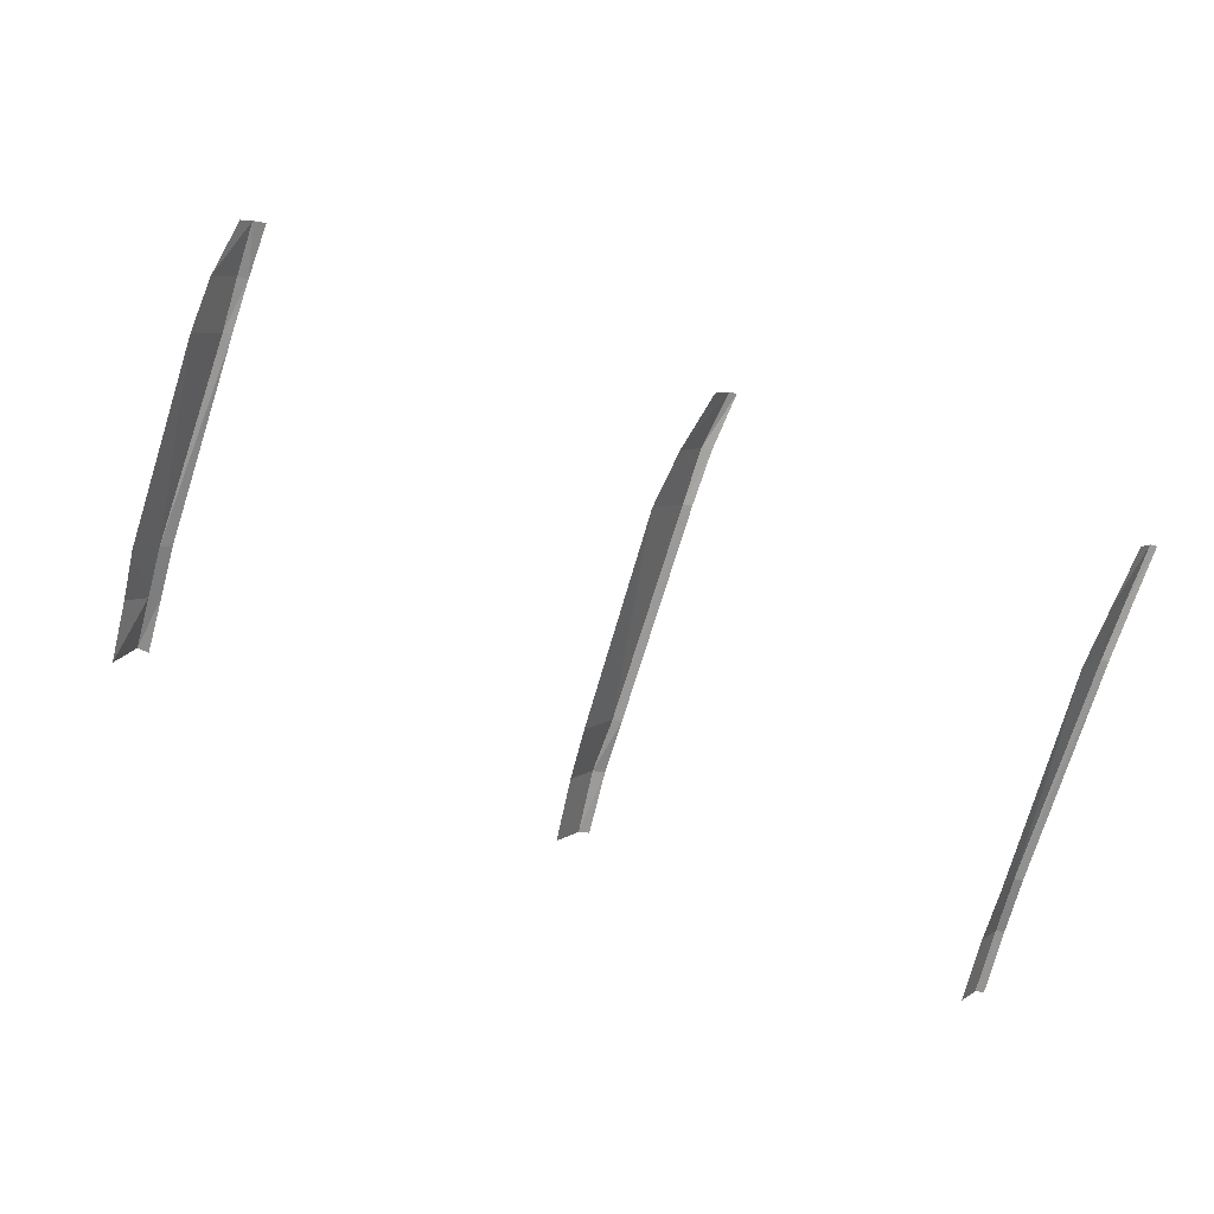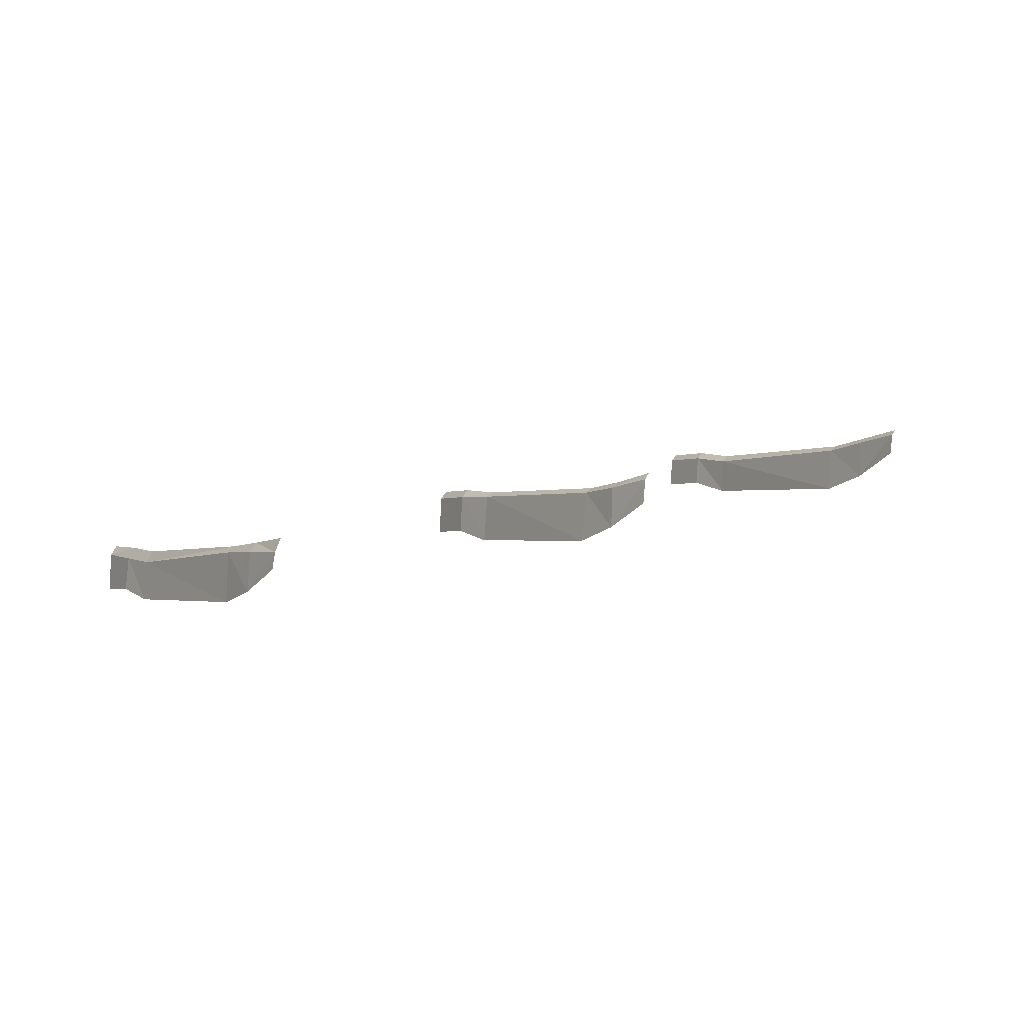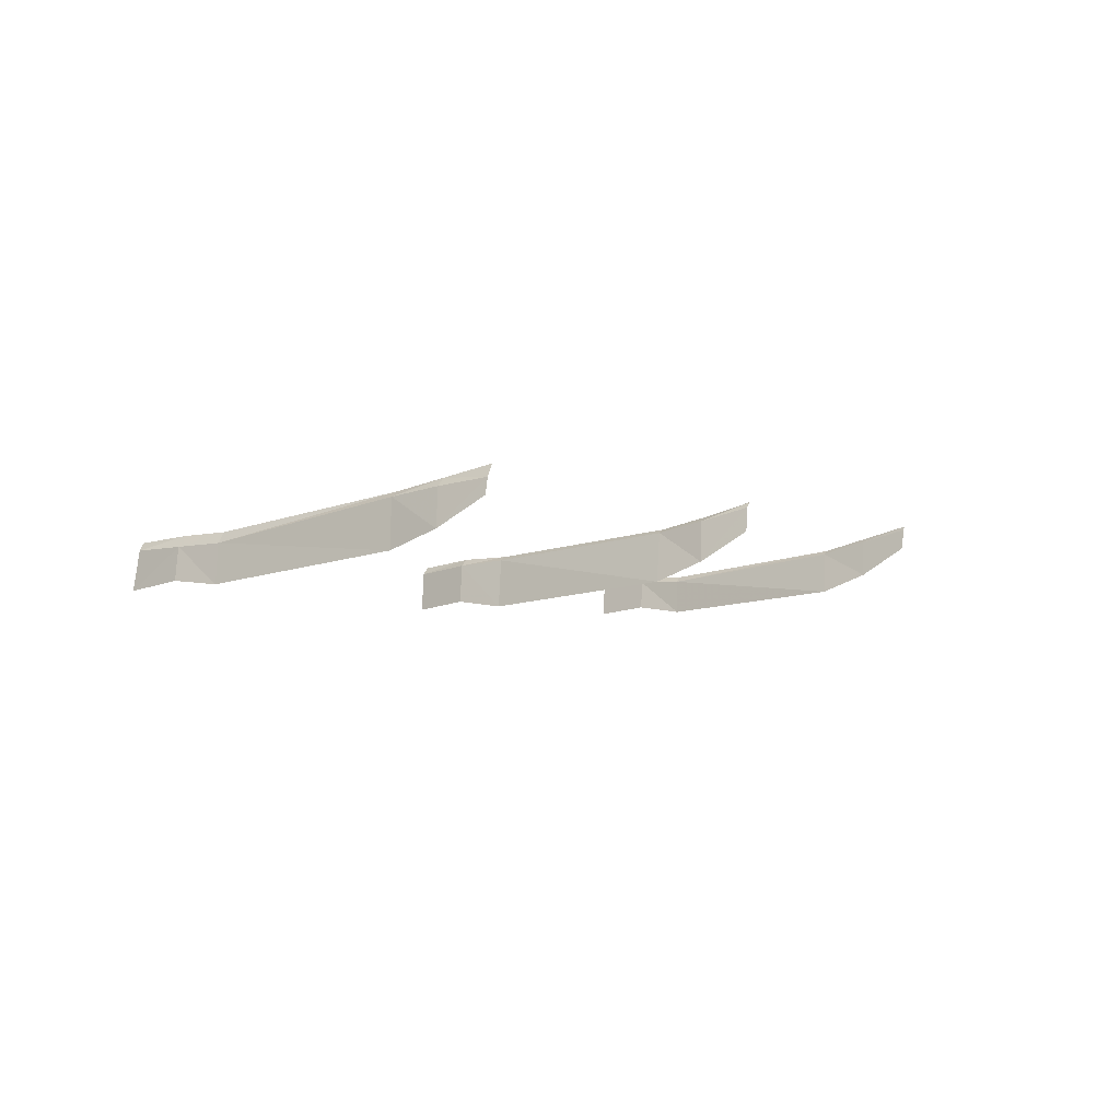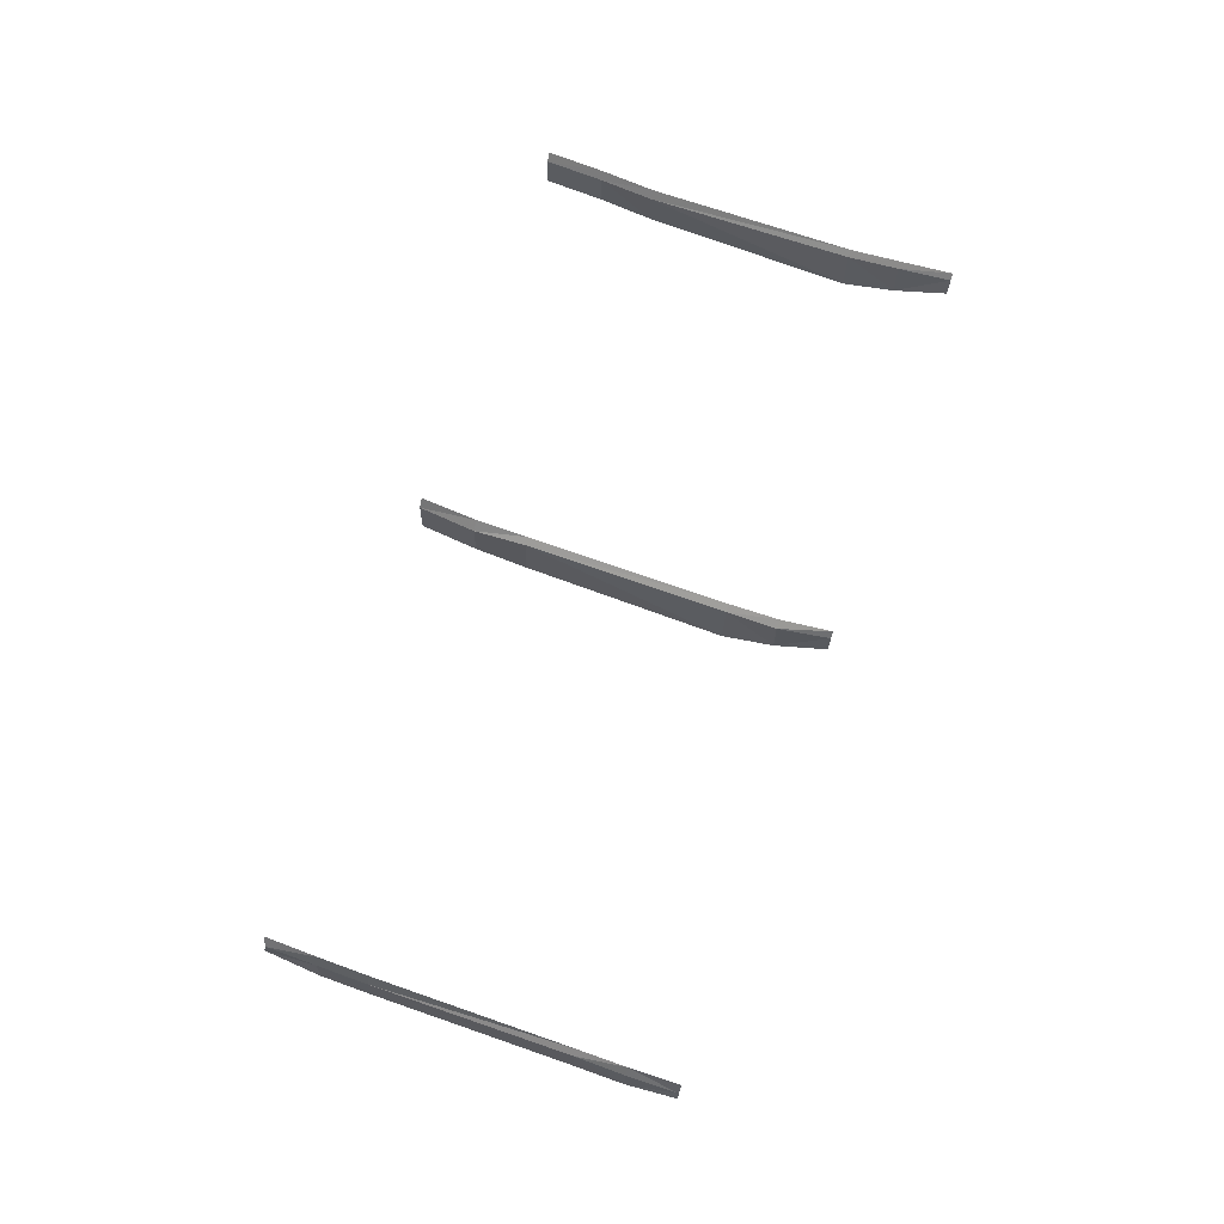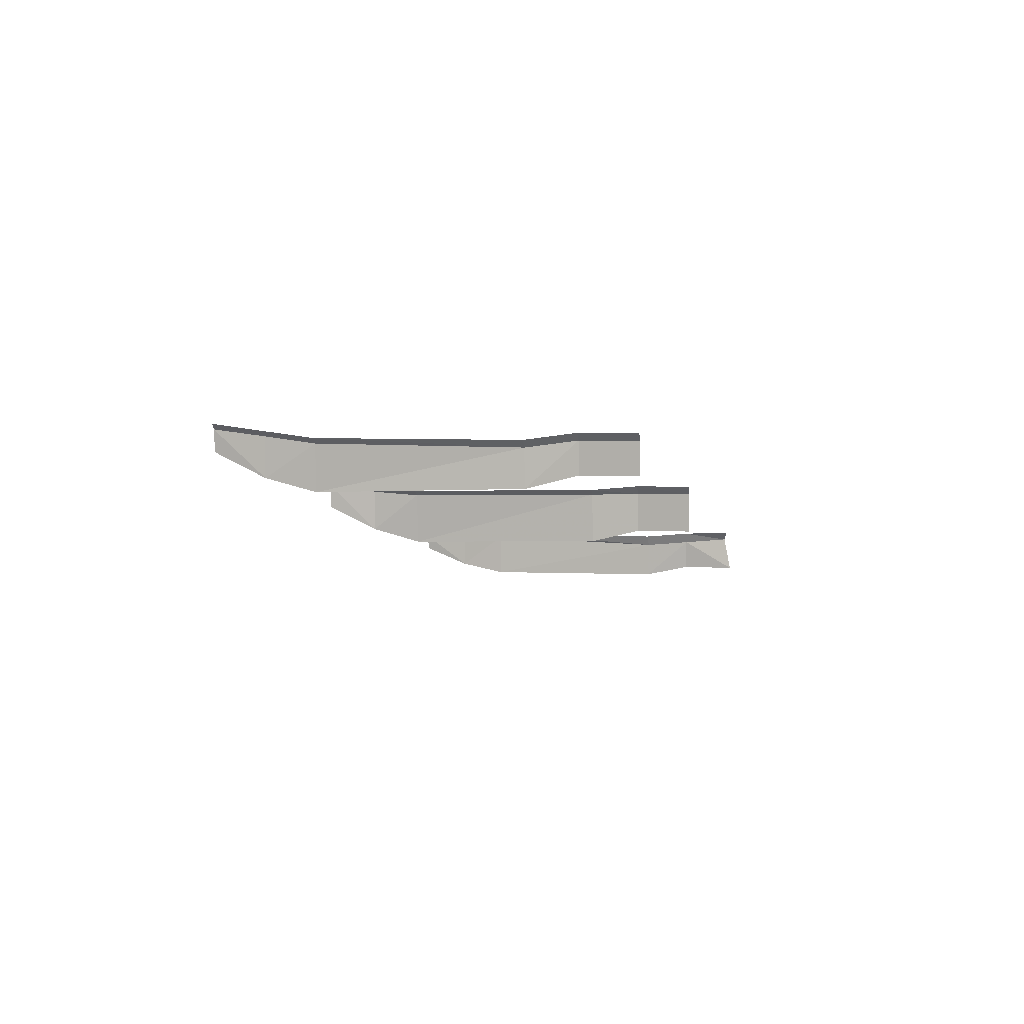
<metadata>
{"format":"obj","ext":"obj","renderer":"f3d","projection":"perspective","resolution":1024,"background":"white","views":[{"elev":9.0,"azim":23.9,"up":"+Z"},{"elev":-1.7,"azim":-14.6,"up":"+Y"},{"elev":-15.1,"azim":-36.3,"up":"+Y"},{"elev":70.7,"azim":-51.7,"up":"+Y"},{"elev":2.1,"azim":121.3,"up":"+Y"}]}
</metadata>
<code>
v 1083 -116.4 73.41 1
v 1083 -116.4 75.87 1
v 1083 -114.9 75.78 1
v 1083 -114.8 73.72 1
v 1087 -116.8 86.13 1
v 1087 -114.7 86.05 1
v 1084 -115.1 77.83 1
v 1084 -116.8 77.92 1
v 1088 -116.4 88.21 1
v 1088 -114.7 88.14 1
v 1088 -114.3 88.06 1
v 1088 -114.8 90.21 1
v 1089 -114.2 90.13 1
v 1088 -115.5 90.25 1
v 1100 -113.5 67.49 1
v 1101 -113.5 69.9 1
v 1101 -111.7 69.85 1
v 1100 -111.7 67.44 1
v 1104 -114.1 80.19 1
v 1104 -111.8 80.09 1
v 1102 -111.7 71.88 1
v 1102 -114 71.92 1
v 1105 -113.5 82.21 1
v 1105 -111.7 82.14 1
v 1106 -112.4 84.19 1
v 1106 -111.3 84.16 1
v 1115 -110.5 62.42 1
v 1116 -110.5 64.78 1
v 1116 -109.2 64.74 1
v 1115 -109.2 62.37 1
v 1119 -111.3 75.11 1
v 1119 -109.3 75.02 1
v 1116 -109.4 66.81 1
v 1116 -111.1 66.8 1
v 1120 -110.7 77.1 1
v 1120 -109 77.04 1
v 1121 -109.6 79.15 1
v 1121 -108.7 79.11 1
v 1084 -114.4 75.72 1
v 1083 -114.3 73.49 1
v 1087 -114.5 85.99 1
v 1084 -114.6 77.77 1
v 1102 -111.5 71.78 1
v 1101 -111.3 69.74 1
v 1117 -109.1 66.73 1
v 1116 -108.9 64.66 1
v 1101 -111.3 67.34 1
v 1105 -111.6 80 1
v 1105 -111.4 82.06 1
v 1106 -111.1 84.09 1
v 1115 -108.9 62.29 1
v 1120 -109.1 74.94 1
v 1120 -108.8 76.98 1
v 1121 -108.5 79.04 1
f 1 2 3
f 1 3 4
f 5 6 7
f 5 7 8
f 9 10 6
f 9 6 5
f 11 10 12
f 11 12 13
f 9 14 12
f 9 12 10
f 15 16 17
f 15 17 18
f 19 20 21
f 19 21 22
f 23 24 20
f 23 20 19
f 23 25 26
f 23 26 24
f 27 28 29
f 27 29 30
f 31 32 33
f 31 33 34
f 35 36 32
f 35 32 31
f 35 37 38
f 35 38 36
f 8 7 3
f 8 3 2
f 22 21 17
f 22 17 16
f 34 33 29
f 34 29 28
f 39 40 4
f 39 4 3
f 41 42 7
f 41 7 6
f 11 41 6
f 11 6 10
f 43 44 17
f 43 17 21
f 45 46 29
f 45 29 33
f 44 47 18
f 44 18 17
f 48 43 21
f 48 21 20
f 49 48 20
f 49 20 24
f 50 49 24
f 50 24 26
f 46 51 30
f 46 30 29
f 52 45 33
f 52 33 32
f 53 52 32
f 53 32 36
f 54 53 36
f 54 36 38
f 42 39 3
f 42 3 7

</code>
